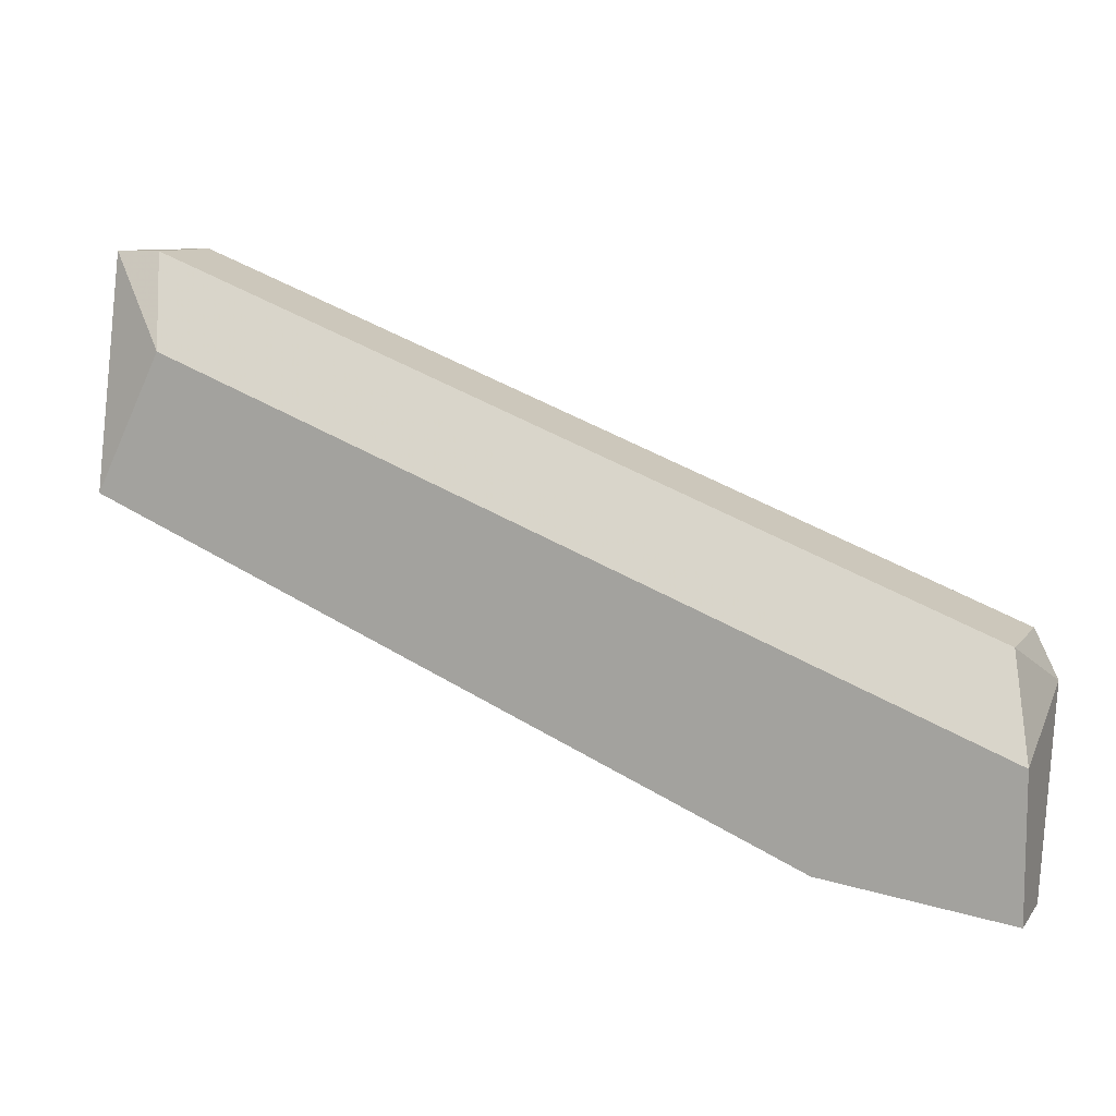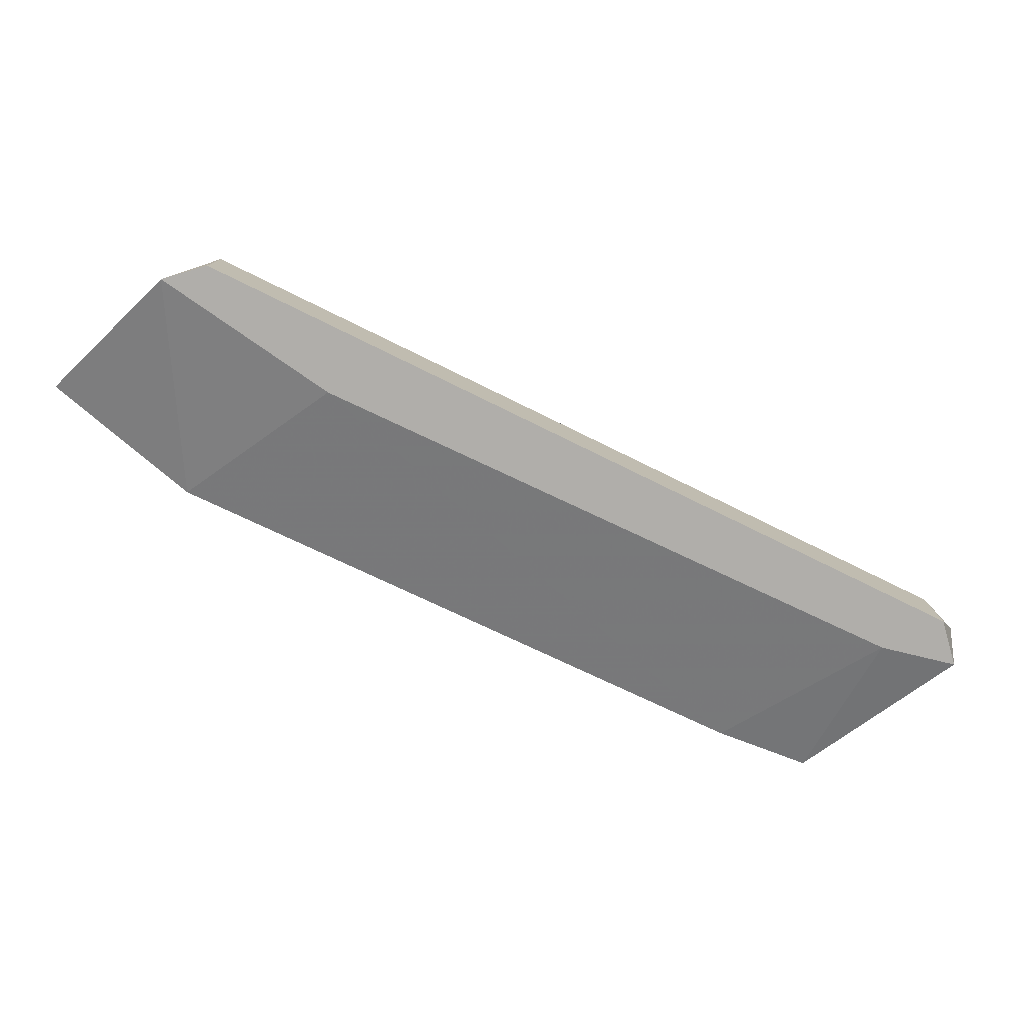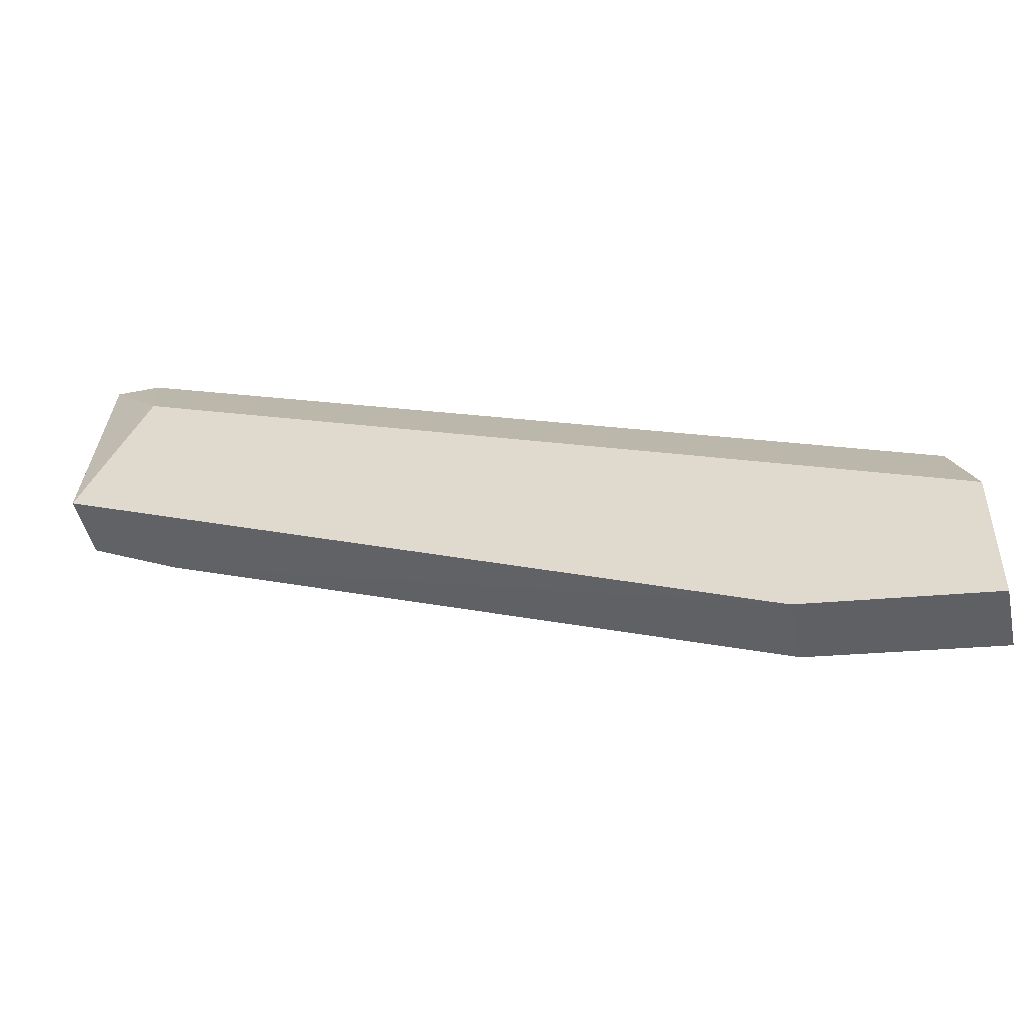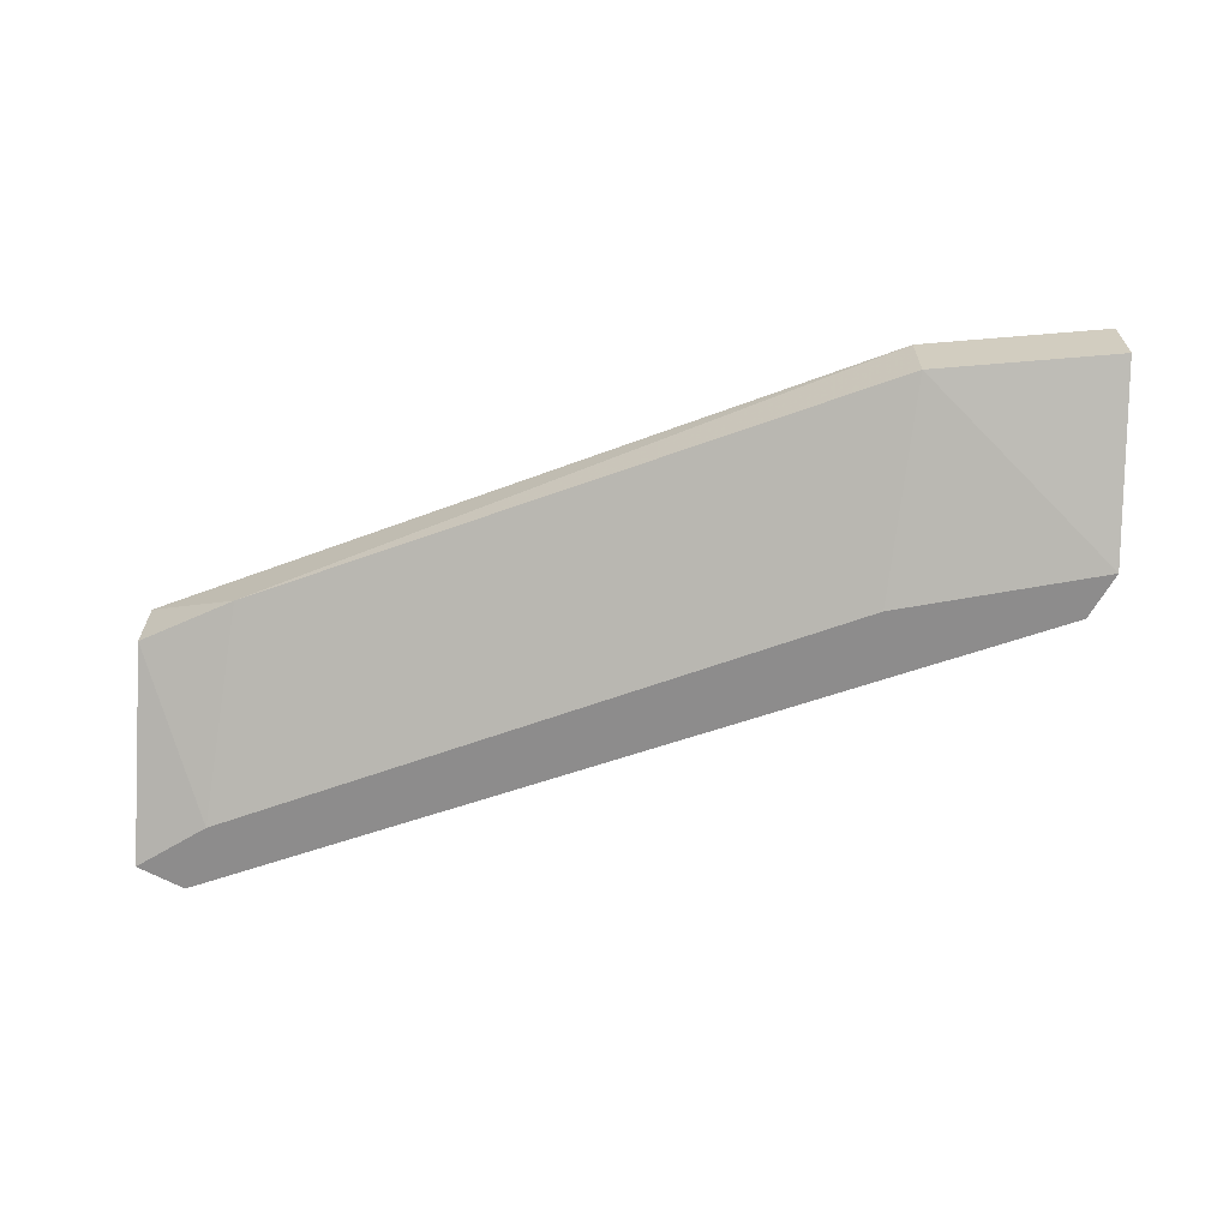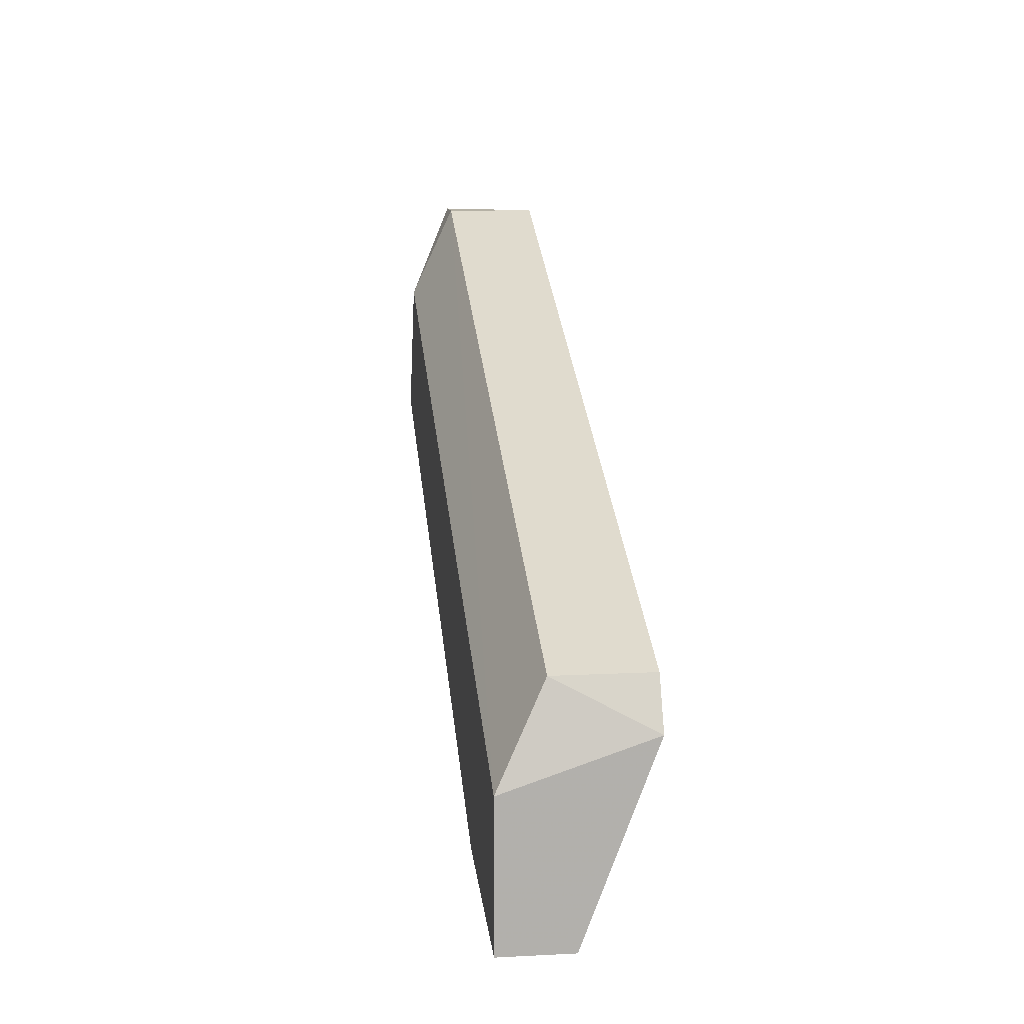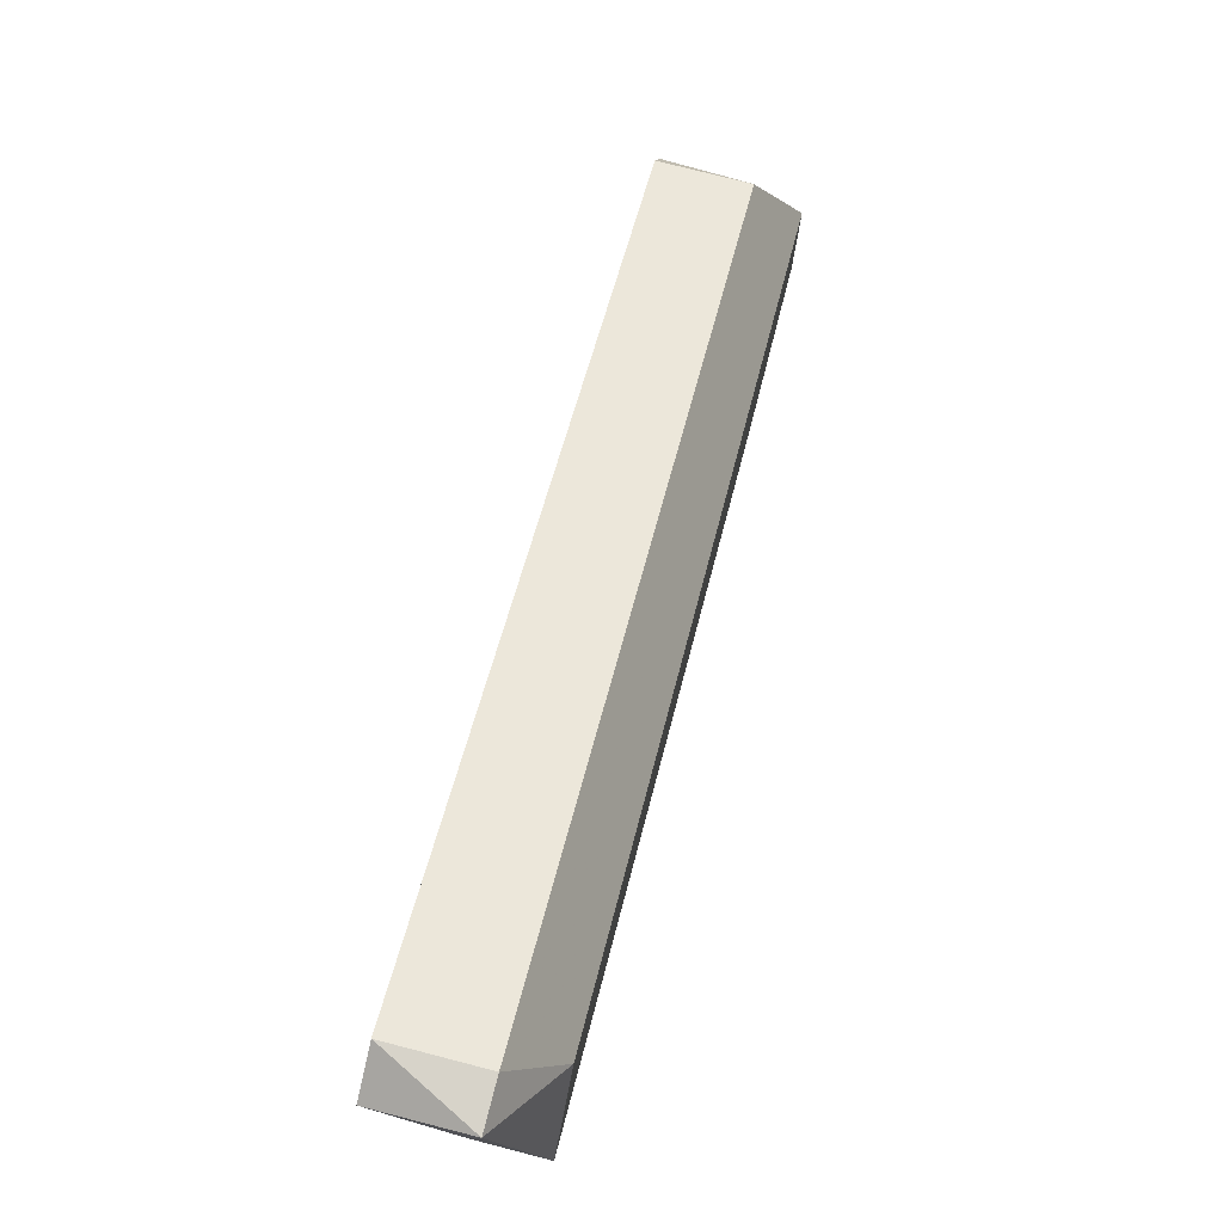
<metadata>
{"format":"obj","ext":"obj","renderer":"f3d","projection":"perspective","resolution":1024,"background":"white","views":[{"elev":9.7,"azim":-158.1,"up":"+Z"},{"elev":-77.8,"azim":-47.3,"up":"+Y"},{"elev":-47.1,"azim":-167.4,"up":"+Z"},{"elev":-64.3,"azim":177.7,"up":"+Y"},{"elev":11.8,"azim":-96.9,"up":"+Z"},{"elev":76.3,"azim":104.4,"up":"+Z"}]}
</metadata>
<code>
v 0.3107 0.2908 -0.5858
v 0.1291 0.3048 -0.6928
v 0.1291 0.3187 -0.6928
v 0.1338 0.2908 -0.6463
v 0.2967 0.3187 -0.5997
v 0.3107 0.3048 -0.6277
v 0.1338 0.3094 -0.6463
v 0.3014 0.3094 -0.5811
v 0.3107 0.3187 -0.6277
v 0.1664 0.3048 -0.6882
v 0.1291 0.3187 -0.6649
v 0.171 0.2908 -0.6463
v 0.3014 0.2908 -0.5811
v 0.1664 0.3187 -0.6882
v 0.1291 0.2908 -0.6556
v 0.3107 0.3094 -0.5811
v 0.2921 0.3048 -0.637
v 0.2967 0.2908 -0.5951
f 12 17 18
f 7 4 8
f 3 5 9
f 1 6 9
f 2 3 10
f 3 2 11
f 5 3 11
f 8 5 11
f 7 8 11
f 1 4 12
f 4 1 13
f 8 4 13
f 3 9 14
f 10 3 14
f 4 7 15
f 2 10 15
f 11 2 15
f 7 11 15
f 12 4 15
f 10 12 15
f 5 8 16
f 9 5 16
f 1 9 16
f 13 1 16
f 8 13 16
f 9 6 17
f 12 10 17
f 14 9 17
f 10 14 17
f 6 1 18
f 1 12 18
f 17 6 18

</code>
